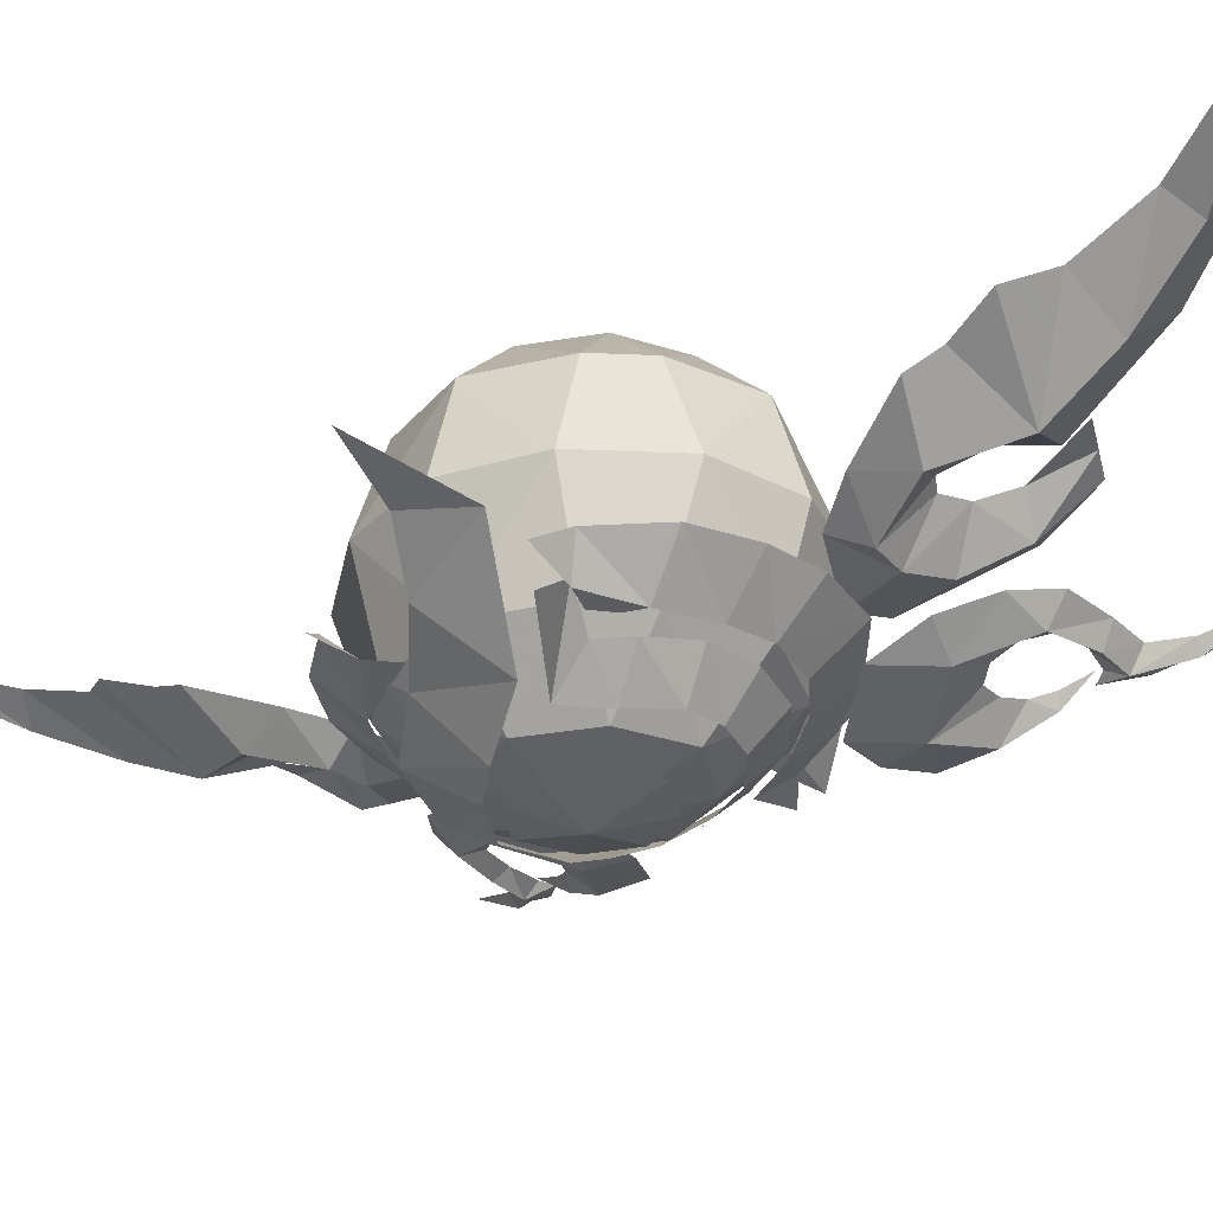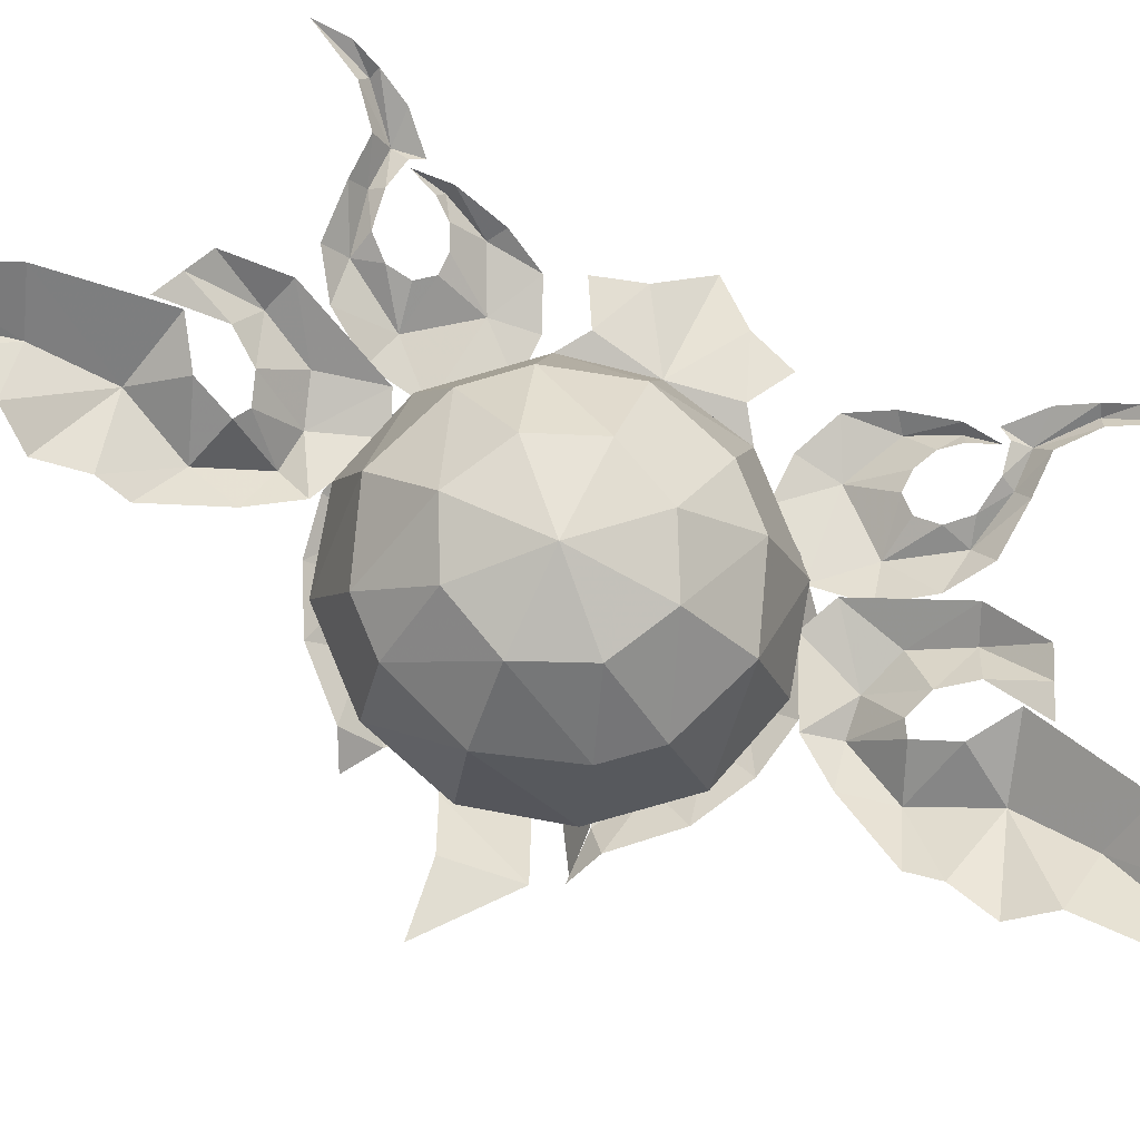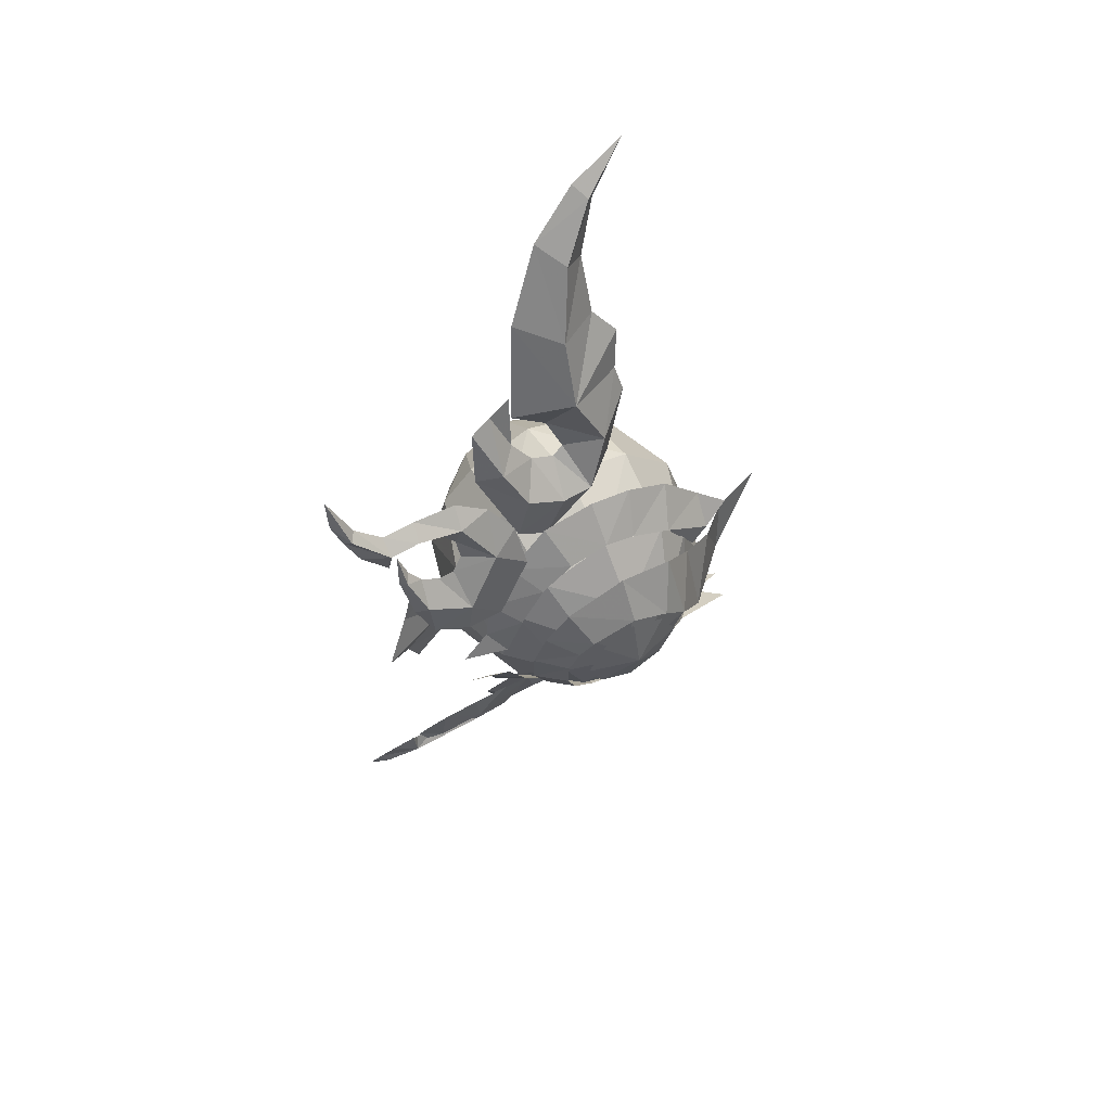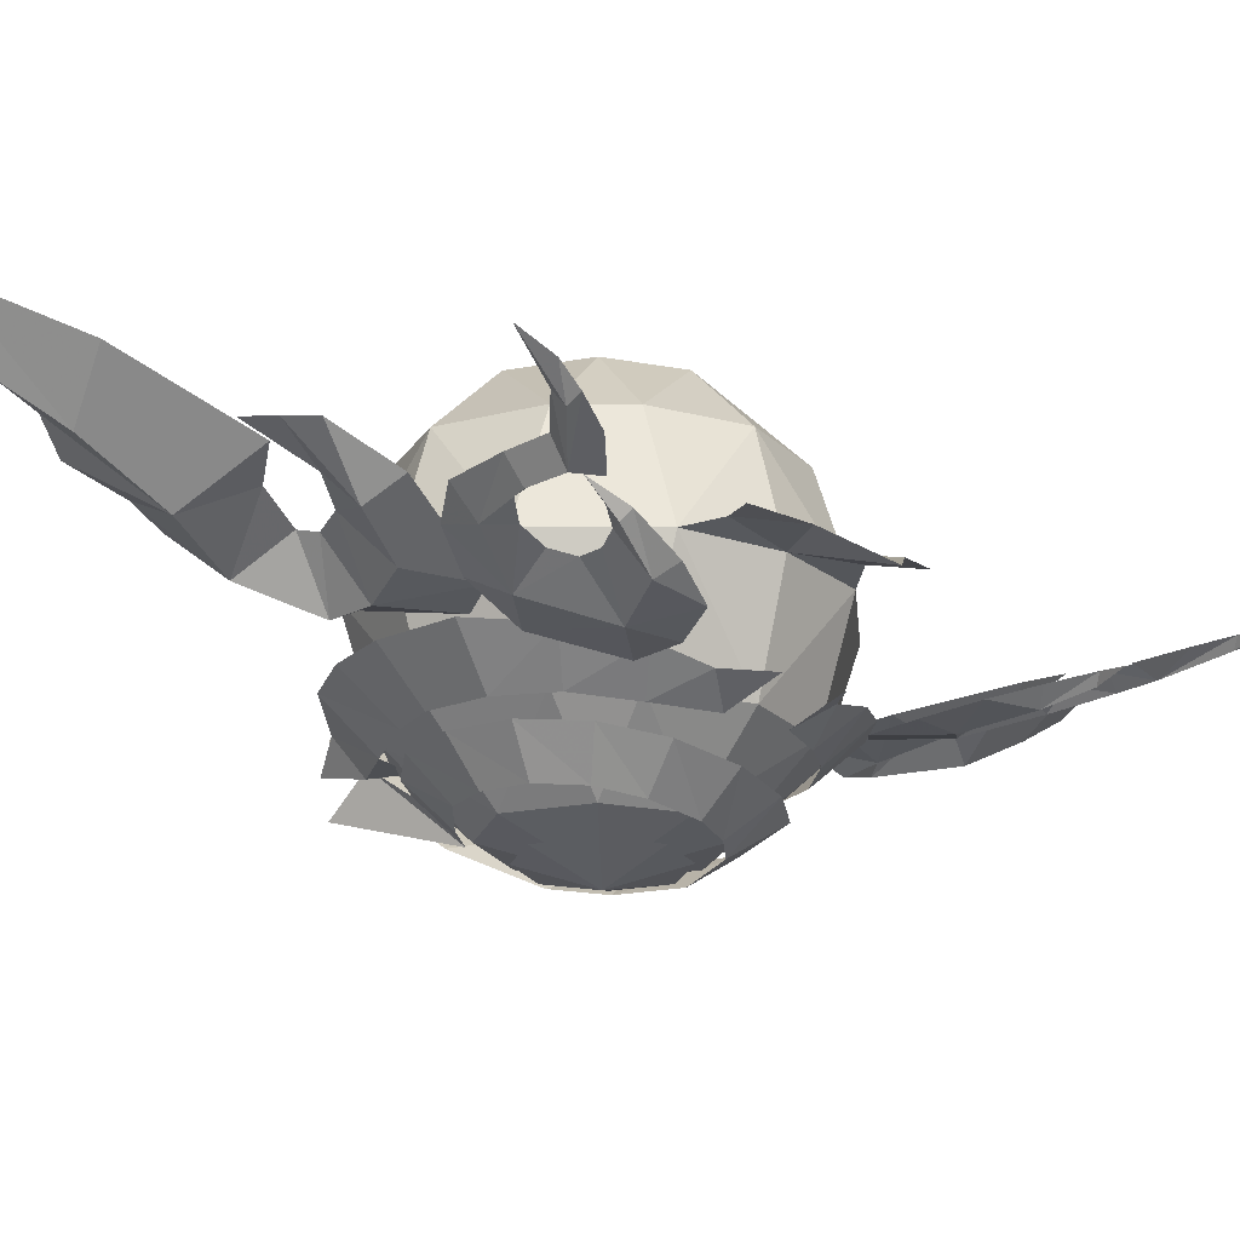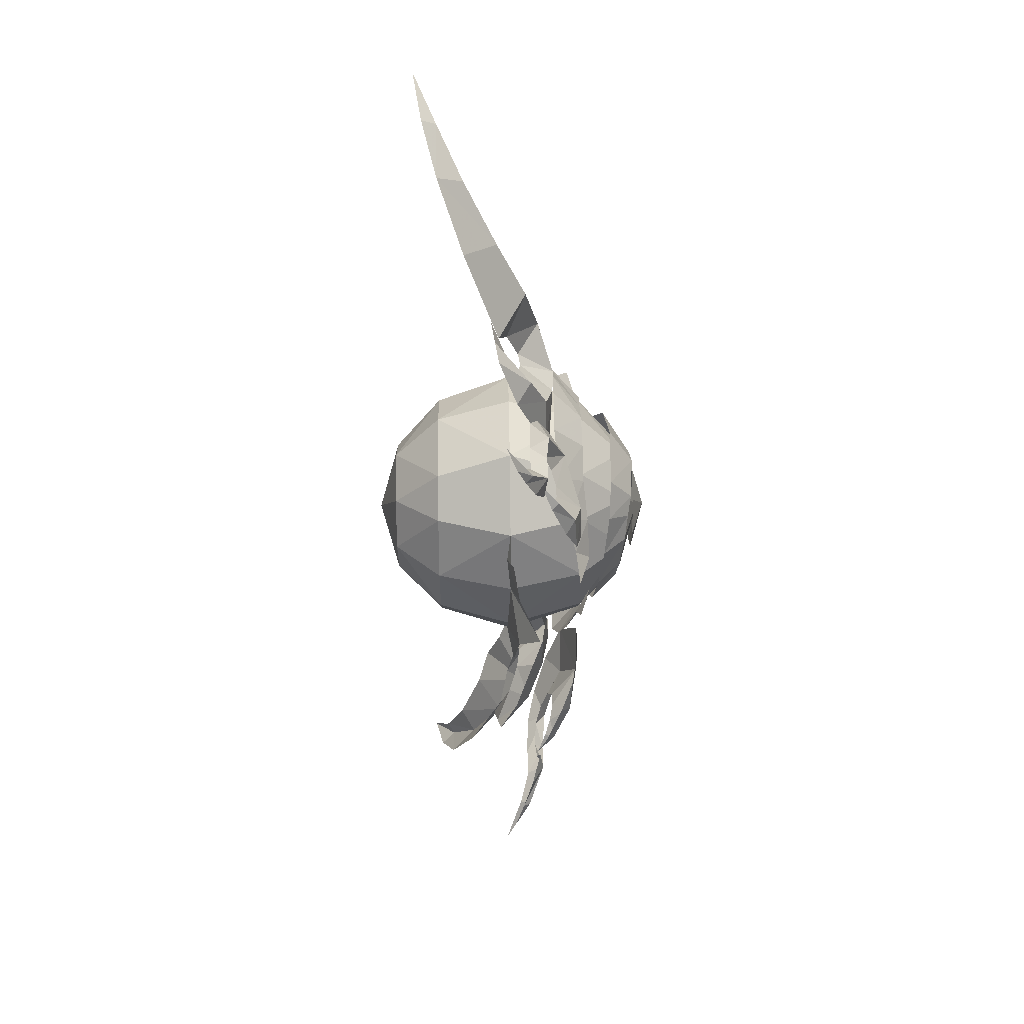
<metadata>
{"format":"obj","ext":"obj","renderer":"f3d","projection":"perspective","resolution":1024,"background":"white","views":[{"elev":-32.0,"azim":128.0,"up":"+Y"},{"elev":79.1,"azim":115.8,"up":"+Y"},{"elev":60.5,"azim":-29.6,"up":"+Z"},{"elev":-20.3,"azim":-133.1,"up":"+Y"},{"elev":41.4,"azim":-90.9,"up":"+Z"}]}
</metadata>
<code>
g common_leftHandShield_97710
v -0.2025 -6.367 -2.942
v -1.337 -9.332 -0.4212
v -2.402 -6.367 -0.5151
v -0.09831 -9.332 -1.787
v 5.067 -6.367 -2.942
v 2.436 -9.332 -2.751
v 2.432 -6.367 -3.679
v 4.937 -9.332 -1.815
v 7.036 -6.367 -0.7081
v 6.937 -9.332 1.992
v 6.046 -9.332 -0.5569
v 7.782 -6.367 1.992
v -2.068 -9.332 1.992
v -2.918 -6.367 1.992
v 2.432 -11.16 -0.8433
v 4.242 -11.16 0.08342
v 2.432 -11.92 1.992
v 5.107 -11.16 1.992
v 0.5648 -11.16 0.1317
v -0.2431 -11.16 1.992
v -0.2024 -6.367 6.926
v -1.336 -9.332 4.405
v -0.09826 -9.332 5.771
v -2.402 -6.367 4.499
v 5.067 -6.367 6.926
v 2.436 -9.332 6.735
v 4.937 -9.332 5.799
v 2.432 -6.367 7.663
v 7.036 -6.367 4.692
v 6.937 -9.332 1.992
v 7.782 -6.367 1.992
v 6.046 -9.332 4.541
v -2.068 -9.332 1.992
v -2.918 -6.367 1.992
v 2.432 -11.16 4.827
v 2.432 -11.92 1.992
v 4.242 -11.16 3.901
v 5.107 -11.16 1.992
v 0.5649 -11.16 3.852
v -1.337 -3.402 -0.4212
v -0.09831 -3.402 -1.787
v 2.436 -3.402 -2.751
v 4.937 -3.402 -1.815
v 6.937 -3.402 1.992
v 6.046 -3.402 -0.5569
v -2.068 -3.402 1.992
v 2.432 -1.577 -0.8433
v 2.432 -0.8165 1.992
v 4.242 -1.577 0.08343
v 5.107 -1.577 1.992
v 0.5648 -1.577 0.1317
v -0.2431 -1.577 1.992
v -1.336 -3.402 4.405
v -0.09826 -3.402 5.771
v 2.436 -3.402 6.735
v 4.937 -3.402 5.799
v 6.937 -3.402 1.992
v 6.046 -3.402 4.541
v -2.068 -3.402 1.992
v 2.432 -1.577 4.827
v 4.242 -1.577 3.901
v 2.432 -0.8165 1.992
v 5.107 -1.577 1.992
v 0.5649 -1.577 3.852
f 1 2 3
f 2 1 4
f 5 6 7
f 6 5 8
f 9 10 11
f 10 9 12
f 1 6 4
f 6 1 7
f 3 13 14
f 13 3 2
f 5 11 8
f 11 5 9
f 15 16 17
f 16 18 17
f 19 15 17
f 20 19 17
f 2 4 19
f 15 8 16
f 8 15 6
f 11 18 16
f 18 11 10
f 4 15 19
f 15 4 6
f 8 11 16
f 20 2 19
f 2 20 13
f 21 22 23
f 22 21 24
f 25 26 27
f 26 25 28
f 29 30 31
f 30 29 32
f 21 26 28
f 26 21 23
f 24 33 22
f 33 24 34
f 25 32 29
f 32 25 27
f 35 36 37
f 37 36 38
f 39 36 35
f 20 36 39
f 22 39 23
f 35 27 26
f 27 35 37
f 32 38 30
f 38 32 37
f 23 35 26
f 35 23 39
f 27 37 32
f 20 22 33
f 22 20 39
f 1 40 41
f 40 1 3
f 5 42 43
f 42 5 7
f 9 44 12
f 44 9 45
f 1 42 7
f 42 1 41
f 3 46 40
f 46 3 14
f 5 45 9
f 45 5 43
f 47 48 49
f 49 48 50
f 51 48 47
f 52 48 51
f 40 51 41
f 47 43 42
f 43 47 49
f 45 50 44
f 50 45 49
f 41 47 42
f 47 41 51
f 43 49 45
f 52 40 46
f 40 52 51
f 21 53 24
f 53 21 54
f 25 55 28
f 55 25 56
f 29 57 58
f 57 29 31
f 21 55 54
f 55 21 28
f 24 59 34
f 59 24 53
f 25 58 56
f 58 25 29
f 60 61 62
f 61 63 62
f 64 60 62
f 52 64 62
f 53 54 64
f 60 56 61
f 56 60 55
f 58 63 61
f 63 58 57
f 54 60 64
f 60 54 55
f 56 58 61
f 52 53 64
f 53 52 59
g common_leftHandShield_97710
v 8.496 -8.281 -0.1687
v 10.96 -6.923 1.681
v 8.857 -7.696 1.973
v 7.489 -8.927 2.605
v 6.1 -10.69 0.9286
v 5.937 -9.793 3.916
v 4.869 -11.48 2.627
v 4.619 -10.46 5.282
v 3.904 -11.62 3.62
v 2.458 -10.63 5.949
v 2.453 -11.62 4.374
v 0.1647 -10.59 5.13
v 0.7501 -11.5 3.843
v -0.7852 -10.51 3.927
v 0.2007 -11.37 3.224
v -1.224 -10.33 2.362
v -0.181 -11.25 2.248
v -1.124 -10.12 0.5945
v -0.1398 -11.09 0.8291
v -0.4587 -9.945 -0.8975
v 0.2962 -10.96 -0.2906
v 0.8086 -9.825 -1.923
v 1.218 -10.86 -1.079
v 2.38 -9.782 -2.291
v 2.377 -10.83 -1.364
v 3.873 -9.812 -2.061
v 3.401 -10.85 -1.186
v 5 -9.932 -1.222
v 4.405 -10.95 -0.2475
v 5.566 -9.978 -0.419
v 5.249 -10.89 0.7798
v 6.594 -9.197 -0.7876
v 7.781 -10.11 -0.8269
v 7.125 -8.428 5.343
v 7.018 -9.384 4.283
v 8.046 -9.026 4.879
v 5.175 -9.464 5.665
v 5.719 -8.219 6.876
v 3.654 -9.387 6.404
v 4.074 -8.231 7.743
v 2.458 -9.394 6.756
v 2.462 -8.224 8.053
v 0.4675 -8.19 7.726
v 0.9439 -9.398 6.465
v -1.081 -8.392 6.449
v -0.2902 -9.404 5.594
v -2.154 -8.694 5.023
v -1.278 -9.565 4.329
v -2.578 -9.051 3.701
v -1.999 -9.644 2.91
v -3.618 -9.212 2.908
v 6.422 -9.434 3.585
v 7.125 -8.492 -1.324
v 8.046 -9.09 -0.8594
v 6.6 -9.449 -0.8072
v 5.175 -9.529 -1.646
v 5.719 -8.284 -2.857
v 3.654 -9.452 -2.385
v 4.074 -8.295 -3.723
v 2.458 -9.459 -2.737
v 2.462 -8.288 -4.034
v 0.4674 -8.254 -3.707
v 0.9439 -9.463 -2.446
v -1.081 -8.456 -2.43
v -0.2903 -9.468 -1.575
v -2.154 -8.759 -1.004
v -1.278 -9.63 -0.3098
v -2.578 -9.116 0.318
v -1.999 -9.709 1.109
v -3.618 -9.277 1.111
v 5.547 -9.498 -0.4448
v -2.927 -7.688 -5.08
v -1.731 -8.534 -4.183
v -2.893 -7.961 -4.384
v -3.313 -8.14 -3.93
v -3.128 -9.157 -2.598
v -3.932 -8.139 -3.933
v -4.709 -8.85 -3.379
v -4.55 -8.019 -4.236
v -4.939 -7.809 -4.769
v -5.159 -8.18 -4.633
v -5.186 -7.499 -5.557
v -5.38 -7.916 -4.498
v -5.134 -8.497 -3.022
v -4.601 -8.959 -1.849
v -2.724 -7.856 -5.905
v -3.439 -7.454 -5.674
v -1.43 -7.43 -5.735
v -2.588 -7.115 -6.536
v -4.356 -7.726 -6.235
v -4.491 -7.392 -5.831
v -5.474 -7.74 -6.2
v -5.344 -7.458 -5.664
v -5.566 -7.595 -5.315
v -6.438 -7.251 -6.191
v -6.878 -6.879 -7.136
v -6.625 -7.138 -7.285
v -7.145 -6.557 -7.952
v -0.6192 -7.937 -4.448
v -0.4864 -8.577 -2.82
v -1.952 -9.192 -1.259
v -3.317 -9.187 -1.271
v -4.221 -7.074 -6.64
v -5.461 -7.079 -6.627
v -6.371 -6.761 -7.435
v -7.058 -6.16 -8.961
v 3.765 -7.111 -5.437
v 3.352 -7.562 -6.969
v 4.838 -6.293 -7.513
v 4.287 -4.068 -13.17
v 2.632 -5.911 -11.28
v 3.447 -4.634 -13.65
v 4.263 -4.934 -10.97
v 5.13 -3.331 -15.04
v 4.821 -3.618 -15.37
v 6.605 -2.703 -16.63
v 2.436 -7.039 -9.067
v 5.042 -5.366 -9.869
v 4.681 -5.917 -8.469
v 4.475 -3.053 -15.74
v 2.686 -3.63 -14.28
v 1.216 -4.624 -11.75
v 0.4003 -5.947 -8.394
v 1.624 -6.267 -7.579
v 2.052 -6.725 -6.417
v 2.462 -8.173 -5.196
v 1.357 -8.13 -5.065
v 0.7887 -6.706 -6.465
v 1.628 -6.825 -6.163
v 0.04928 -7.838 -5.52
v -0.6232 -7.2 -6.995
v 0.1649 -6.355 -7.355
v -0.3733 -5.797 -8.775
v 0.4807 -5.644 -9.162
v -1.184 -5.942 -8.406
v -1.5 -6.653 -6.599
v -0.4064 -7.813 -3.652
v 0.6679 -8.008 -3.158
v 2.819 -7.61 -4.169
v -2.927 -7.688 9.065
v -2.893 -7.961 8.369
v -1.731 -8.534 8.168
v -3.313 -8.14 7.915
v -3.128 -9.157 6.583
v -3.932 -8.139 7.918
v -4.709 -8.85 7.364
v -4.55 -8.019 8.221
v -4.939 -7.809 8.754
v -5.186 -7.499 9.542
v -5.159 -8.18 8.618
v -5.38 -7.916 8.483
v -5.134 -8.497 7.007
v -4.601 -8.959 5.834
v -2.724 -7.856 9.89
v -3.439 -7.454 9.659
v -1.43 -7.43 9.72
v -2.588 -7.115 10.52
v -4.356 -7.726 10.22
v -4.491 -7.392 9.816
v -5.474 -7.74 10.19
v -5.344 -7.458 9.649
v -5.566 -7.596 9.3
v -6.438 -7.251 10.18
v -6.878 -6.879 11.12
v -6.625 -7.138 11.27
v -7.145 -6.557 11.94
v -0.4864 -8.577 6.805
v -0.6192 -7.937 8.434
v -1.952 -9.192 5.244
v -3.317 -9.187 5.256
v -4.221 -7.074 10.62
v -5.461 -7.079 10.61
v -6.371 -6.761 11.42
v -7.058 -6.16 12.95
v 3.765 -7.111 9.422
v 4.838 -6.293 11.5
v 3.352 -7.562 10.95
v 4.287 -4.068 17.15
v 2.632 -5.911 15.27
v 4.263 -4.934 14.95
v 3.447 -4.634 17.64
v 5.13 -3.331 19.02
v 4.821 -3.618 19.36
v 6.605 -2.703 20.62
v 2.436 -7.039 13.05
v 5.042 -5.366 13.85
v 4.681 -5.917 12.45
v 4.475 -3.053 19.73
v 2.686 -3.63 18.26
v 1.216 -4.624 15.74
v 0.4003 -5.947 12.38
v 1.624 -6.267 11.56
v 2.052 -6.725 10.4
v 2.462 -8.173 9.181
v 1.357 -8.13 9.05
v 0.7887 -6.706 10.45
v 0.04929 -7.839 9.505
v 1.628 -6.825 10.15
v -0.6231 -7.2 10.98
v 0.1649 -6.355 11.34
v -0.3733 -5.797 12.76
v 0.4807 -5.644 13.15
v -1.184 -5.942 12.39
v -1.5 -6.653 10.58
v -0.4064 -7.813 7.637
v 0.6679 -8.008 7.143
v 2.819 -7.61 8.154
v -3.228 -6.216 0.05908
v -2.402 -6.367 -0.5151
v -2.918 -6.367 1.992
v -2.918 -6.367 1.992
v -2.402 -6.367 4.499
v -3.228 -6.216 3.925
v -4.411 -6.473 -0.6079
v -4.901 -6.695 0.7313
v -4.411 -6.473 4.592
v -4.895 -6.695 3.263
v -5.997 -7.514 1.992
v -5.997 -7.514 1.992
v 2.429 -11.62 -0.03801
v 3.725 -11.62 0.6255
v 2.429 -12.17 1.992
v 4.345 -11.62 1.992
v 1.092 -11.62 0.66
v 0.514 -11.62 1.992
v 2.429 -11.62 4.022
v 3.725 -11.62 3.359
v 1.092 -11.62 3.324
f 65 66 67
f 65 68 69
f 68 65 67
f 69 70 71
f 70 69 68
f 71 72 73
f 72 71 70
f 73 74 75
f 74 73 72
f 75 76 77
f 76 75 74
f 77 78 79
f 78 77 76
f 79 80 81
f 80 79 78
f 81 82 83
f 82 81 80
f 83 84 85
f 84 83 82
f 85 86 87
f 86 85 84
f 87 88 89
f 88 87 86
f 89 90 91
f 90 89 88
f 91 92 93
f 92 91 90
f 93 94 95
f 94 93 92
f 95 96 97
f 96 95 94
f 98 99 100
f 98 101 99
f 101 98 102
f 102 103 101
f 103 102 104
f 104 105 103
f 105 104 106
f 105 107 108
f 107 105 106
f 108 109 110
f 109 108 107
f 110 111 112
f 111 110 109
f 112 113 114
f 113 112 111
f 114 113 115
f 101 116 99
f 117 118 119
f 117 120 121
f 120 117 119
f 121 122 123
f 122 121 120
f 123 124 125
f 124 123 122
f 124 126 125
f 126 124 127
f 127 128 126
f 128 127 129
f 129 130 128
f 130 129 131
f 131 132 130
f 132 131 133
f 133 134 132
f 120 119 135
f 136 137 138
f 139 137 140
f 137 139 138
f 141 142 143
f 142 141 140
f 139 140 141
f 144 145 146
f 147 142 148
f 142 147 145
f 148 142 149
f 136 150 137
f 150 136 151
f 152 150 153
f 151 154 150
f 154 151 155
f 155 156 154
f 156 155 157
f 157 158 156
f 158 159 156
f 156 160 161
f 160 156 159
f 160 162 161
f 137 163 164
f 140 164 165
f 164 140 137
f 149 140 166
f 140 149 142
f 140 165 166
f 143 145 144
f 145 143 142
f 137 152 163
f 152 137 150
f 150 167 153
f 167 150 154
f 154 168 167
f 168 154 156
f 156 169 168
f 169 156 161
f 146 145 147
f 161 170 169
f 161 162 170
f 171 172 173
f 174 175 176
f 175 174 177
f 178 176 179
f 176 178 174
f 178 179 180
f 181 177 182
f 177 181 175
f 183 181 182
f 181 183 172
f 173 172 183
f 180 179 184
f 179 185 184
f 185 179 176
f 185 175 186
f 175 185 176
f 186 181 187
f 181 186 175
f 181 188 187
f 188 181 172
f 172 189 188
f 172 190 189
f 191 192 193
f 192 191 194
f 192 195 196
f 195 192 194
f 196 197 198
f 197 196 195
f 193 190 191
f 190 193 189
f 199 195 200
f 195 199 197
f 200 194 201
f 194 200 195
f 201 191 202
f 191 201 194
f 191 203 202
f 203 191 190
f 190 171 203
f 171 190 172
f 204 205 206
f 207 206 205
f 206 207 208
f 209 210 208
f 210 209 211
f 207 209 208
f 212 213 214
f 215 210 214
f 210 215 216
f 216 217 210
f 204 218 219
f 218 204 206
f 220 221 218
f 219 222 223
f 222 219 218
f 223 224 225
f 224 223 222
f 225 224 226
f 226 224 227
f 224 228 227
f 228 224 229
f 228 229 230
f 206 231 232
f 208 231 206
f 231 208 233
f 217 208 210
f 208 217 234
f 208 234 233
f 211 214 210
f 214 211 212
f 206 220 218
f 220 206 232
f 218 235 222
f 235 218 221
f 222 236 224
f 236 222 235
f 224 237 229
f 237 224 236
f 213 215 214
f 229 237 238
f 229 238 230
f 239 240 241
f 242 243 244
f 243 242 245
f 246 245 242
f 245 246 247
f 246 248 247
f 249 244 243
f 244 249 250
f 251 249 241
f 249 251 250
f 240 251 241
f 248 252 247
f 247 253 245
f 253 247 252
f 253 243 245
f 243 253 254
f 254 249 243
f 249 254 255
f 249 256 241
f 256 249 255
f 241 256 257
f 241 257 258
f 259 260 261
f 260 259 262
f 260 263 261
f 263 260 264
f 264 265 263
f 265 264 266
f 262 258 257
f 258 262 259
f 267 263 265
f 263 267 268
f 268 261 263
f 261 268 269
f 269 259 261
f 259 269 270
f 259 271 258
f 271 259 270
f 258 239 241
f 239 258 271
f 272 273 274
f 275 276 277
f 278 272 279
f 274 279 272
f 280 281 277
f 275 277 281
f 282 279 274
f 283 275 281
f 284 285 286
f 285 287 286
f 288 284 286
f 289 288 286
f 290 286 291
f 291 286 287
f 292 286 290
f 289 286 292

</code>
